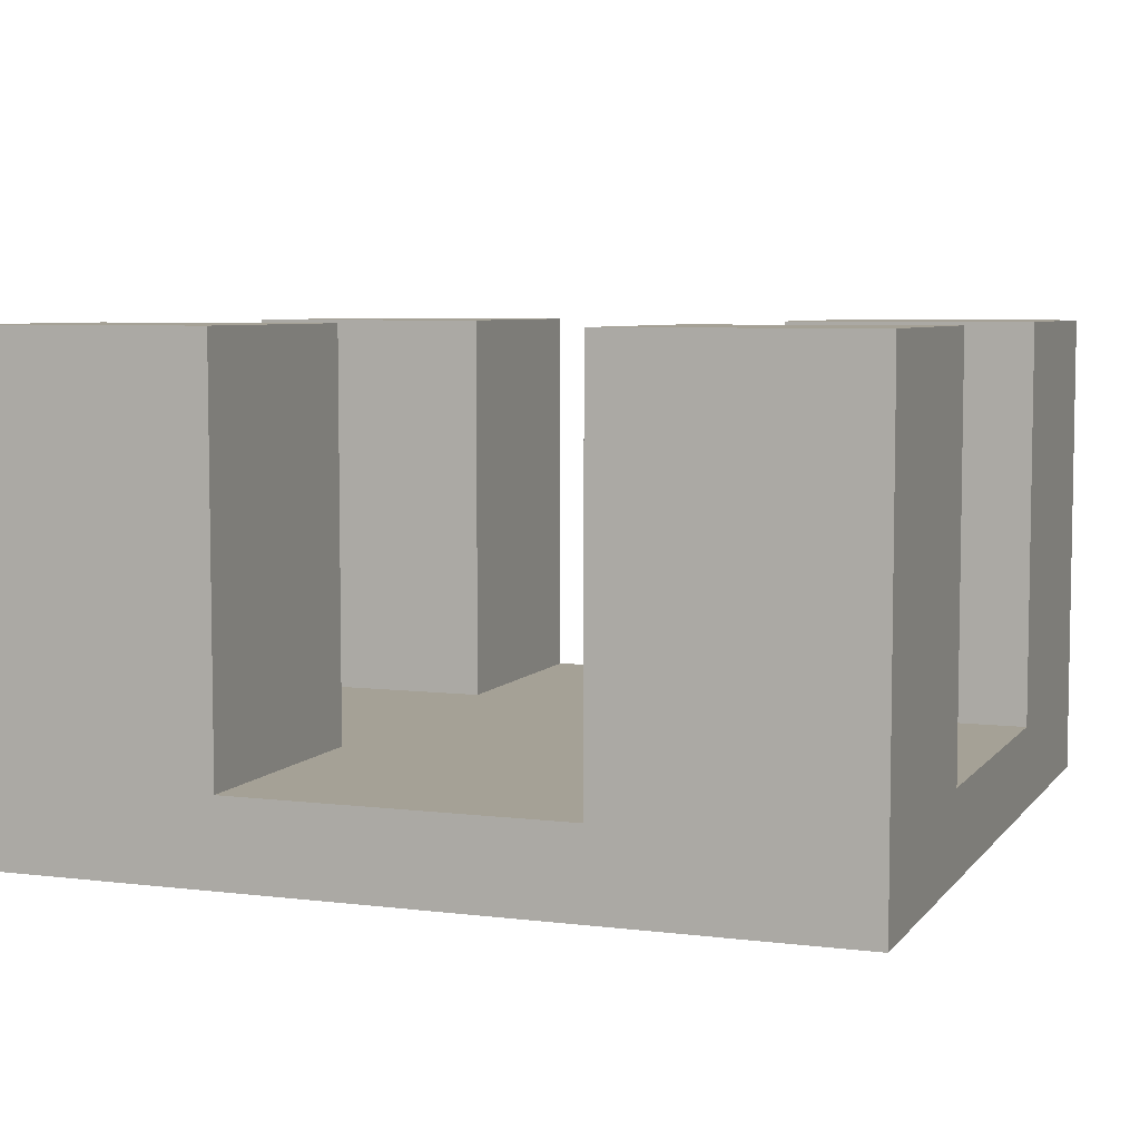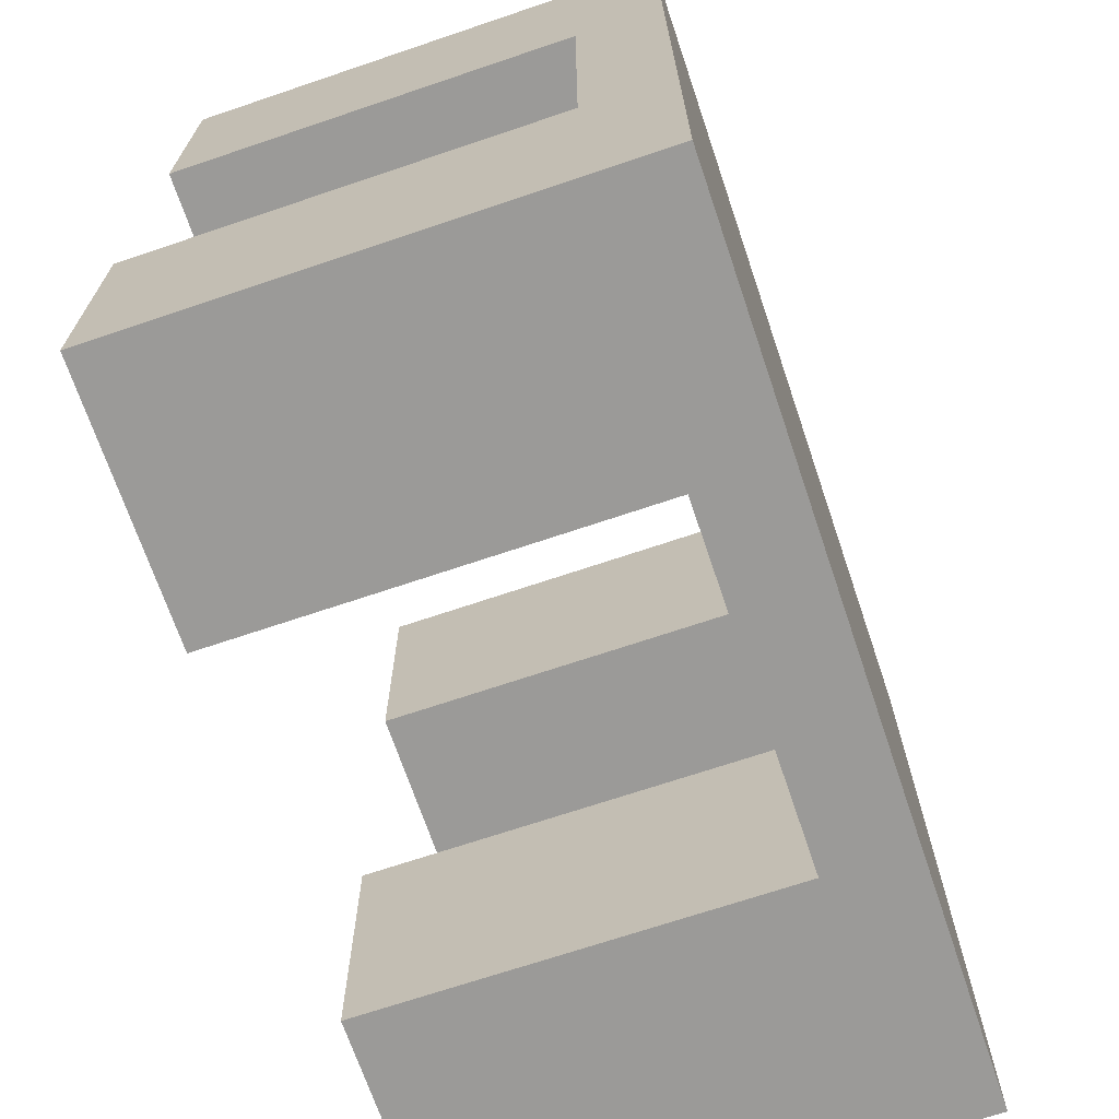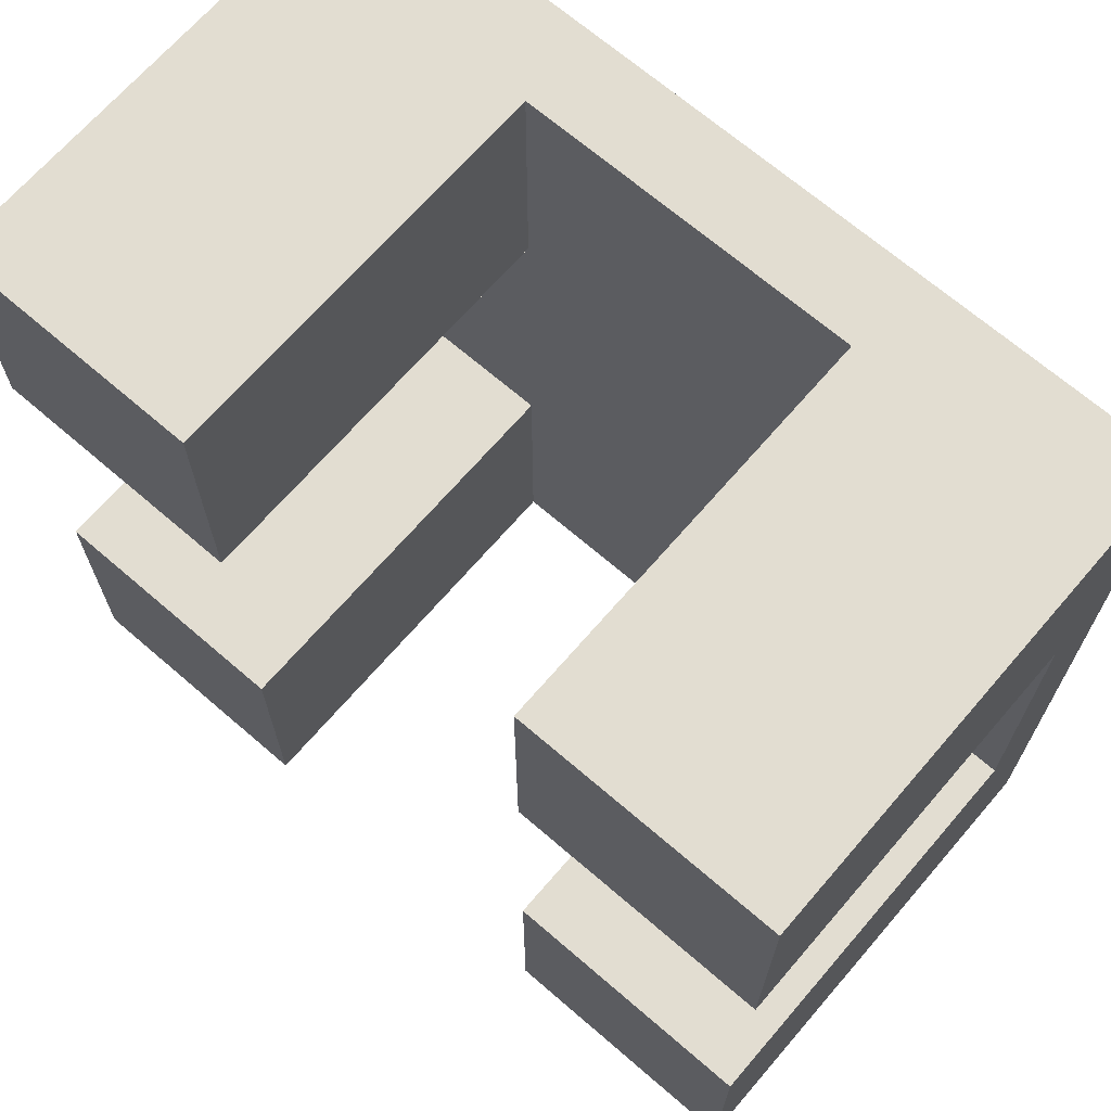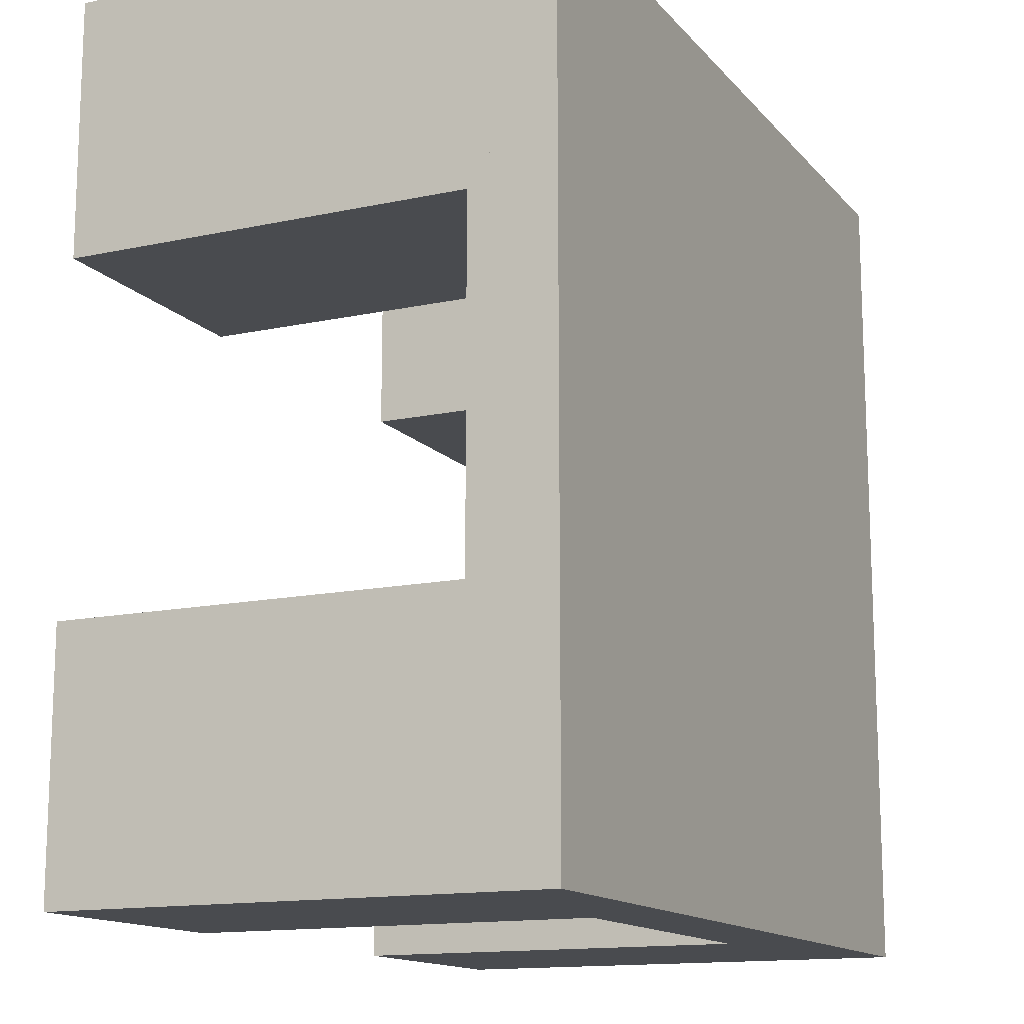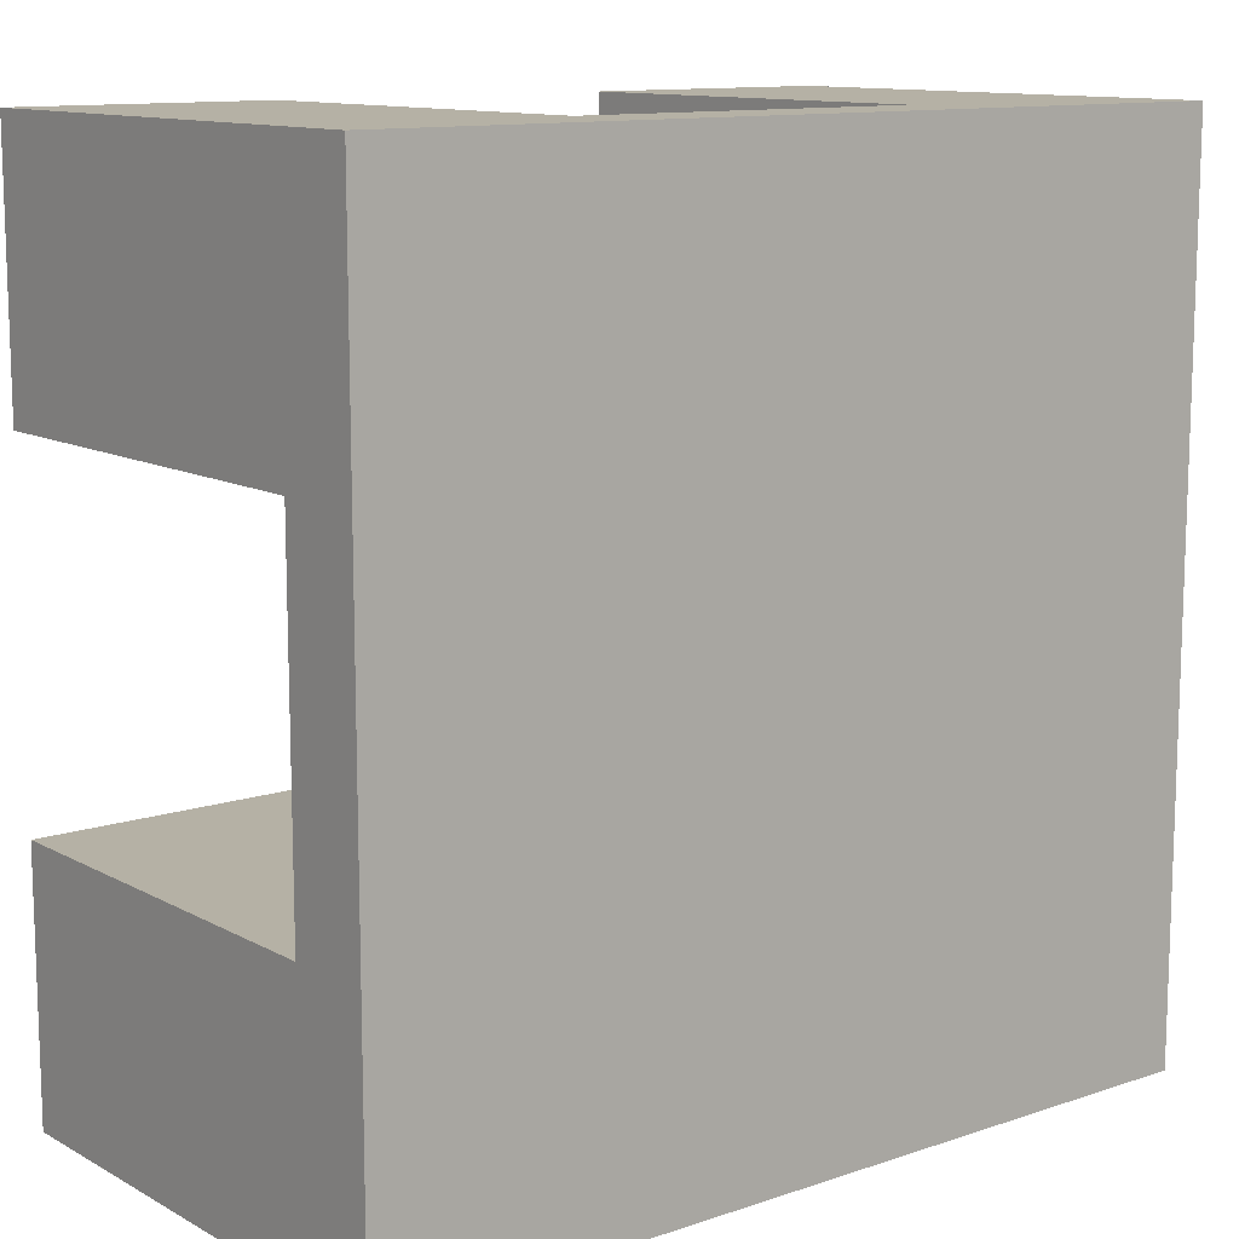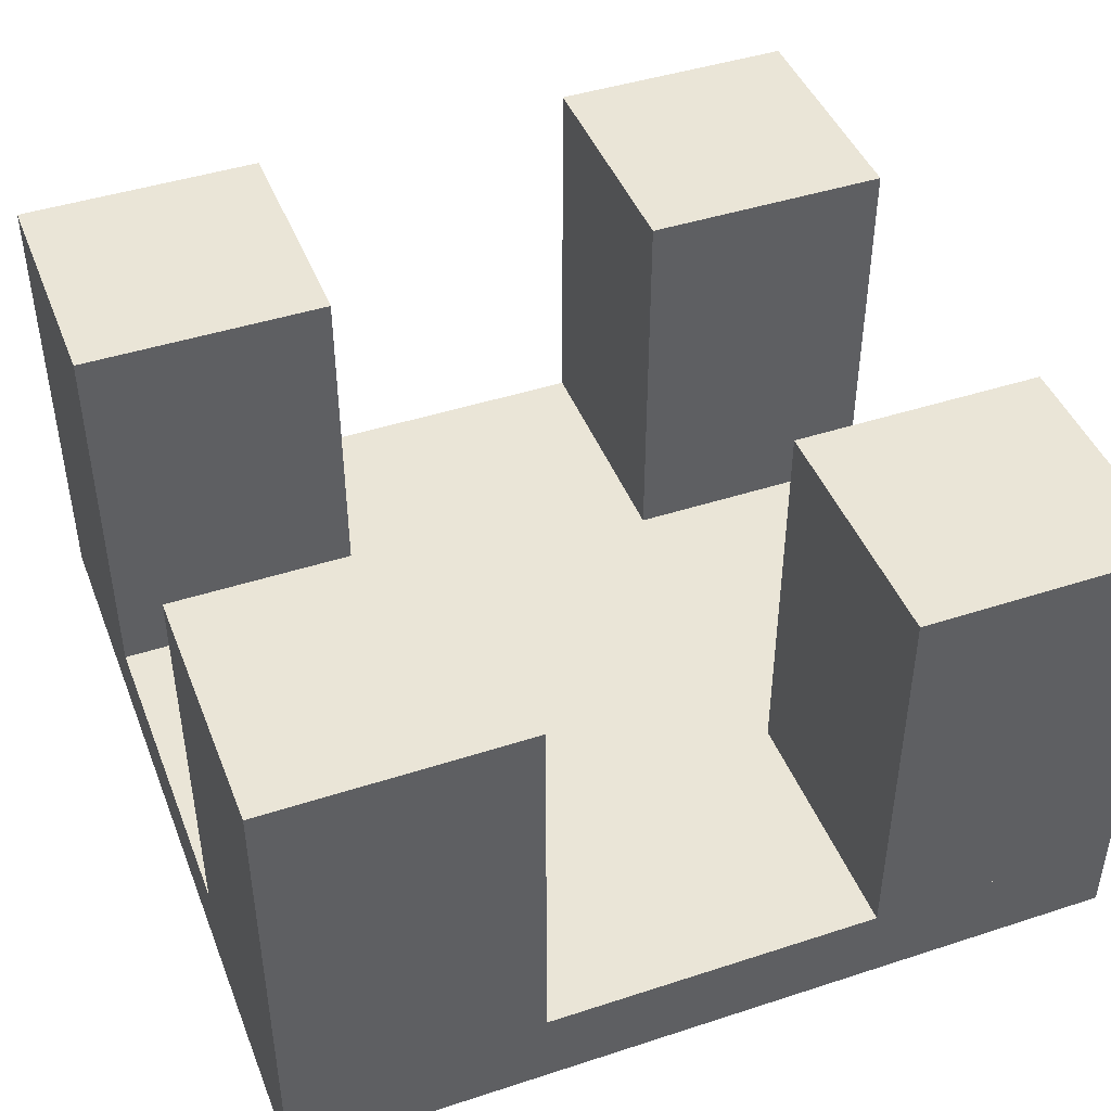
<metadata>
{"format":"obj","ext":"obj","renderer":"f3d","projection":"perspective","resolution":1024,"background":"white","views":[{"elev":6.1,"azim":110.4,"up":"+Y"},{"elev":-69.4,"azim":-71.3,"up":"+Z"},{"elev":68.5,"azim":-139.2,"up":"+Z"},{"elev":-14.1,"azim":-64.6,"up":"+Z"},{"elev":11.9,"azim":-38.5,"up":"+Z"},{"elev":44.4,"azim":-20.8,"up":"+Y"}]}
</metadata>
<code>
o Cube.004_Cube.012
v 2 0.25 5
v 2 5.25 5
v 2 0.25 2
v 2 5.25 2
v 5 0.25 5
v 5 5.25 5
v 5 0.25 2
v 5 5.25 2
f 1 2 4 3
f 3 4 8 7
f 7 8 6 5
f 5 6 2 1
f 3 7 5 1
f 8 4 2 6
o Cube.003_Cube.011
v -5 0.25 5
v -5 5.25 5
v -5 0.25 2
v -5 5.25 2
v -2 0.25 5
v -2 5.25 5
v -2 0.25 2
v -2 5.25 2
f 9 10 12 11
f 11 12 16 15
f 15 16 14 13
f 13 14 10 9
f 11 15 13 9
f 16 12 10 14
o Cube.002_Cube.010
v -5 0.25 -2
v -5 5.25 -2
v -5 0.25 -5
v -5 5.25 -5
v -2 0.25 -2
v -2 5.25 -2
v -2 0.25 -5
v -2 5.25 -5
f 17 18 20 19
f 19 20 24 23
f 23 24 22 21
f 21 22 18 17
f 19 23 21 17
f 24 20 18 22
o Cube.001_Cube.009
v 2 0.25 -2
v 2 5.25 -2
v 2 0.25 -5
v 2 5.25 -5
v 5 0.25 -2
v 5 5.25 -2
v 5 0.25 -5
v 5 5.25 -5
f 25 26 28 27
f 27 28 32 31
f 31 32 30 29
f 29 30 26 25
f 27 31 29 25
f 32 28 26 30
o Cube
v 5 -0.5 -5
v 5 -0.5 5
v -5 -0.5 5
v -5 -0.5 -5
v 5 0.5 -5
v 5 0.5 5
v -5 0.5 5
v -5 0.5 -5
f 33 34 35 36
f 37 40 39 38
f 33 37 38 34
f 34 38 39 35
f 35 39 40 36
f 37 33 36 40

</code>
